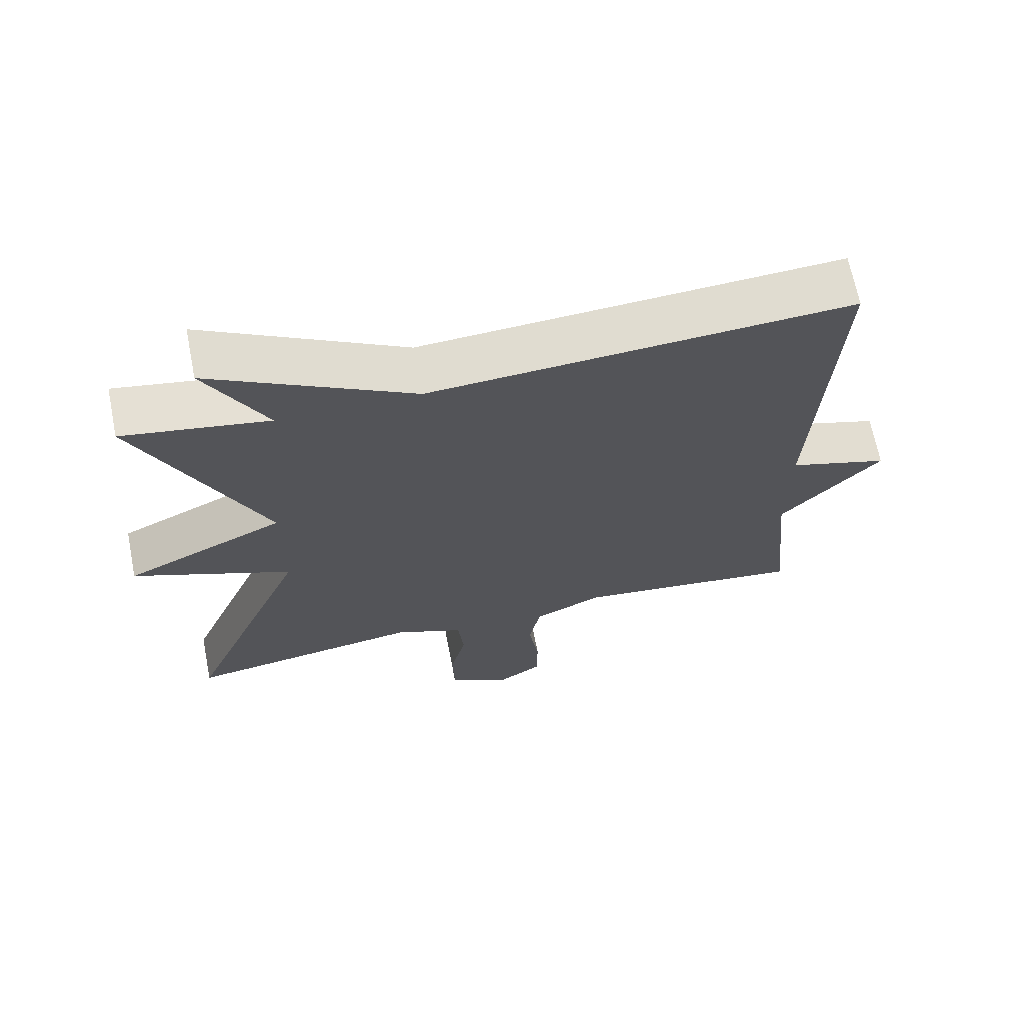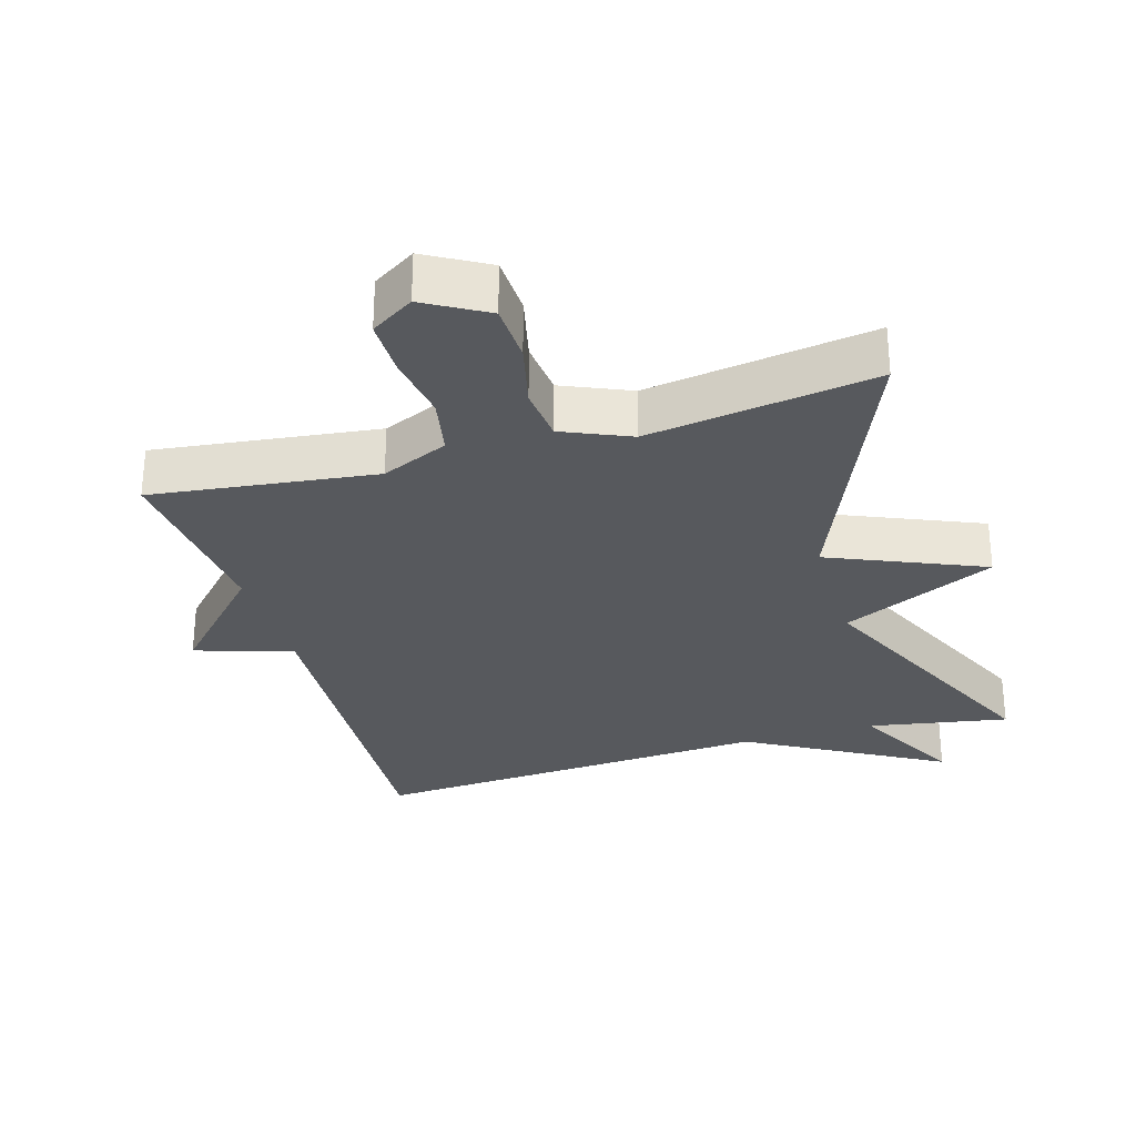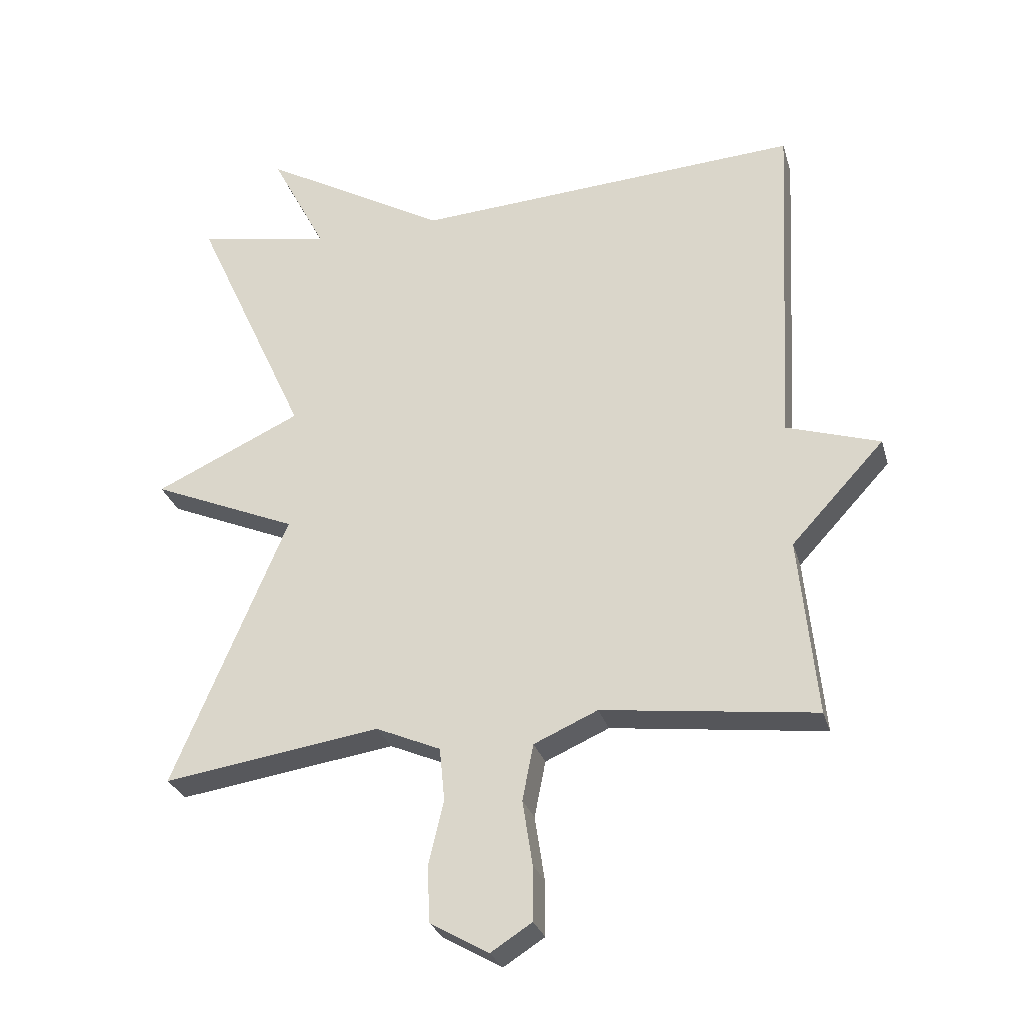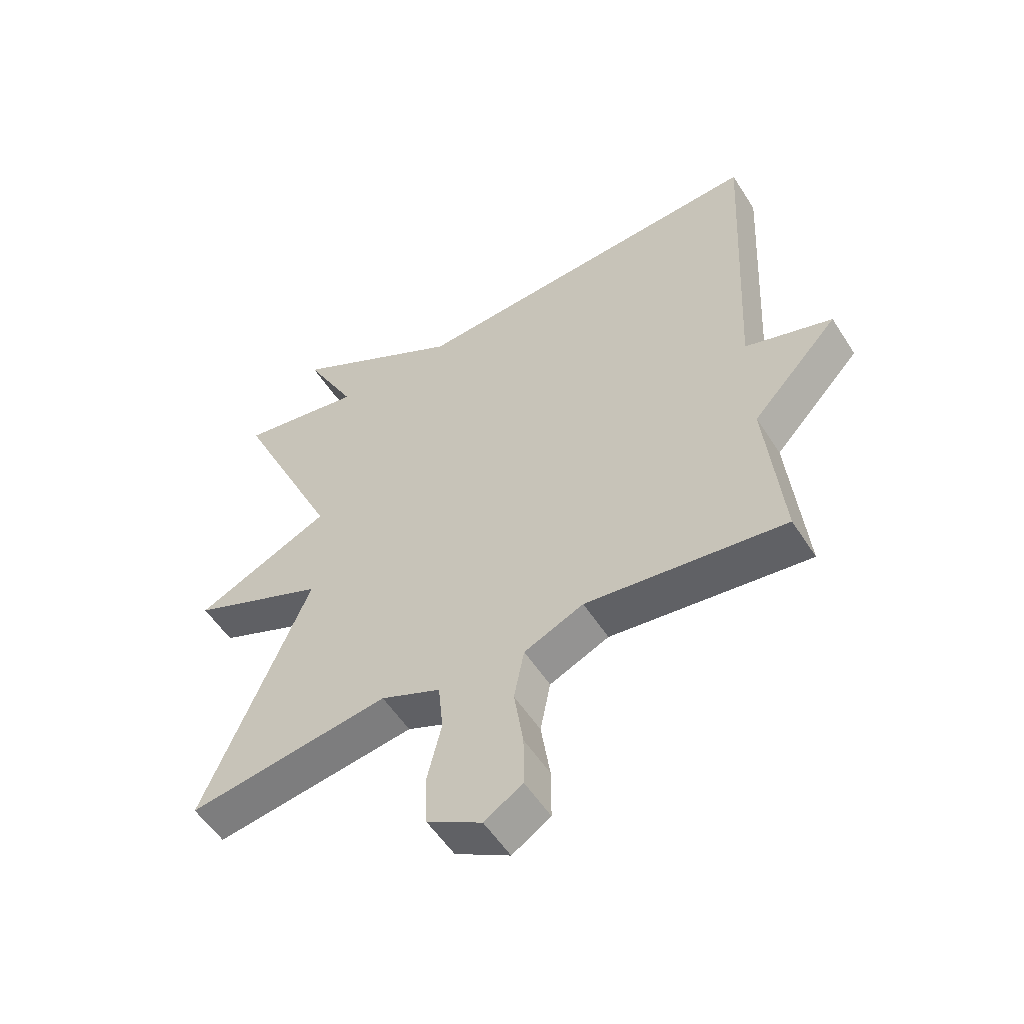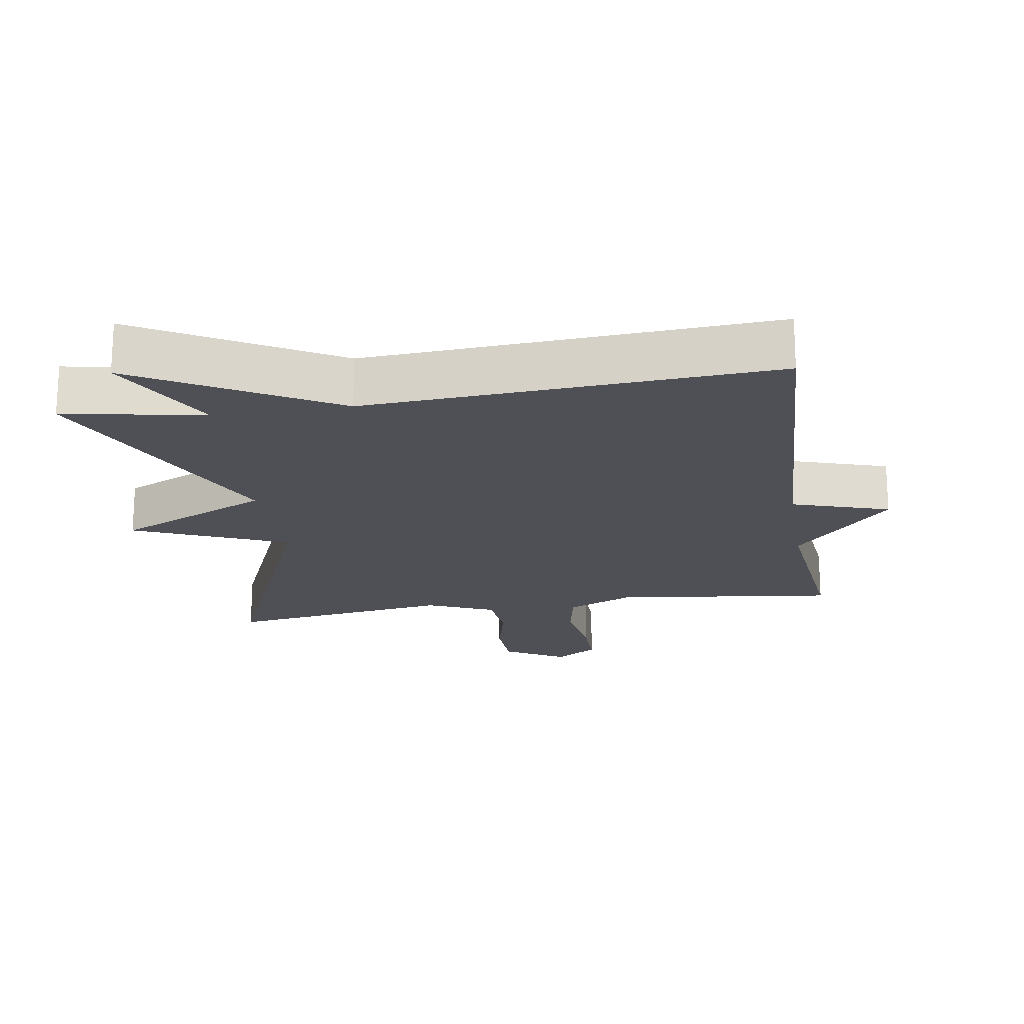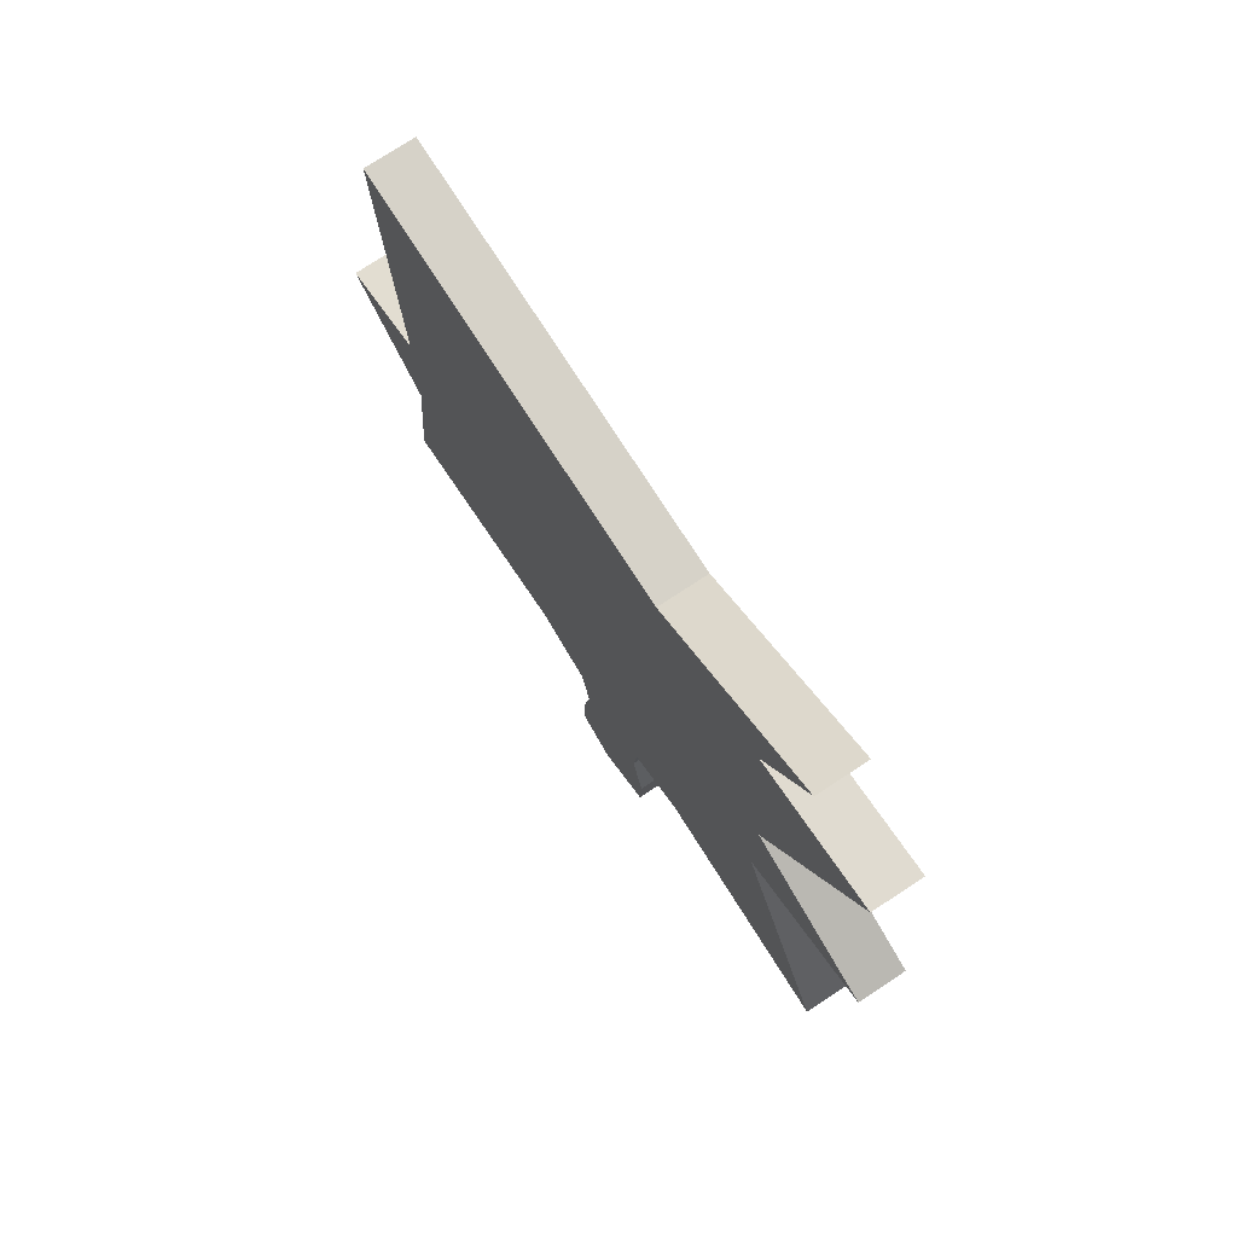
<metadata>
{"format":"obj","ext":"obj","renderer":"f3d","projection":"perspective","resolution":1024,"background":"white","views":[{"elev":67.6,"azim":-11.2,"up":"+Z"},{"elev":-29.5,"azim":-163.4,"up":"+Y"},{"elev":-28.3,"azim":15.2,"up":"+Z"},{"elev":-54.3,"azim":32.0,"up":"+Z"},{"elev":-19.4,"azim":9.1,"up":"+Y"},{"elev":76.0,"azim":-123.3,"up":"+Z"}]}
</metadata>
<code>
v 0.5 0.07 0.5
v 0.473 0.07 -0.027
v 0.616 0.07 -0.073
v 0.473 0.07 -0.227
v 0.5 0.07 -0.5
v 0.173 0.07 -0.459
v 0.075 0.07 -0.502
v 0.058 0.07 -0.588
v 0.073 0.07 -0.687
v 0.073 0.07 -0.771
v 0.01 0.07 -0.811
v -0.08 0.07 -0.759
v -0.083 0.07 -0.672
v -0.06 0.07 -0.576
v -0.068 0.07 -0.494
v -0.167 0.07 -0.451
v -0.5 0.07 -0.5
v -0.325 0.07 -0.082
v -0.55 0.07 0.014
v -0.325 0.07 0.118
v -0.5 0.07 0.5
v -0.295 0.07 0.463
v -0.38 0.07 0.626
v -0.095 0.07 0.463
v 0.5 0 0.5
v 0.473 0 -0.027
v 0.616 0 -0.073
v 0.473 0 -0.227
v 0.5 0 -0.5
v 0.173 0 -0.459
v 0.075 0 -0.502
v 0.058 0 -0.588
v 0.073 0 -0.687
v 0.073 0 -0.771
v 0.01 0 -0.811
v -0.08 0 -0.759
v -0.083 0 -0.672
v -0.06 0 -0.576
v -0.068 0 -0.494
v -0.167 0 -0.451
v -0.5 0 -0.5
v -0.325 0 -0.082
v -0.55 0 0.014
v -0.325 0 0.118
v -0.5 0 0.5
v -0.295 0 0.463
v -0.38 0 0.626
v -0.095 0 0.463
f 22 23 24
f 20 21 22
f 20 22 24
f 18 19 20
f 24 1 2
f 20 24 2
f 18 20 2
f 2 3 4
f 18 2 4
f 17 18 4
f 16 17 4
f 12 13 14
f 11 12 14
f 10 11 14
f 9 10 14
f 8 9 14
f 7 8 14 15
f 15 16 4
f 7 15 4
f 6 7 4
f 4 5 6
f 48 47 46
f 46 45 44
f 48 46 44
f 44 43 42
f 26 25 48
f 26 48 44
f 26 44 42
f 28 27 26
f 28 26 42
f 28 42 41
f 28 41 40
f 38 37 36
f 38 36 35
f 38 35 34
f 38 34 33
f 38 33 32
f 39 38 32 31
f 28 40 39
f 28 39 31
f 28 31 30
f 30 29 28
f 1 25 26 2
f 2 26 27 3
f 3 27 28 4
f 4 28 29 5
f 5 29 30 6
f 6 30 31 7
f 7 31 32 8
f 8 32 33 9
f 9 33 34 10
f 10 34 35 11
f 11 35 36 12
f 12 36 37 13
f 13 37 38 14
f 14 38 39 15
f 15 39 40 16
f 16 40 41 17
f 17 41 42 18
f 18 42 43 19
f 19 43 44 20
f 20 44 45 21
f 21 45 46 22
f 22 46 47 23
f 23 47 48 24
f 24 48 25 1

</code>
